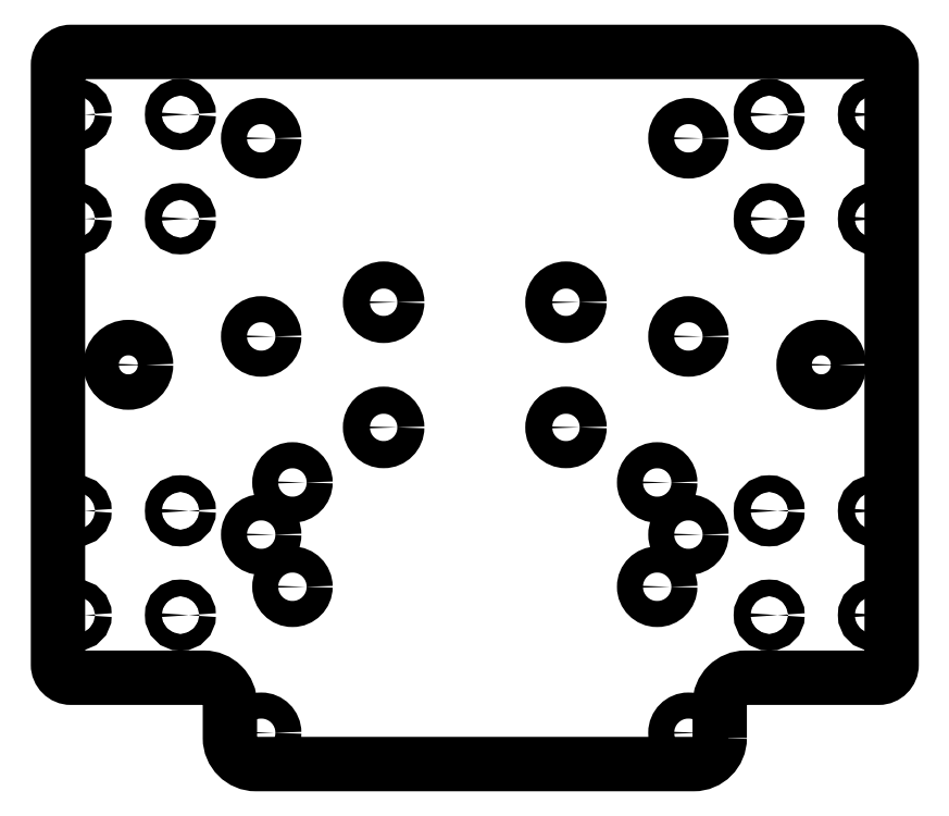
<metadata>
{"format":"dxf","ext":"dxf","renderer":"ezdxf+matplotlib","layout":"modelspace","background":"white","min_lineweight":24,"dpi":150}
</metadata>
<code>
0
SECTION
2
ENTITIES
0
LWPOLYLINE
8
0
90
16
70
1
43
0
10
276.5
20
605.7
42
-0.4142
10
271.5
20
600.7
10
187.5
20
600.7
42
-0.4142
10
182.5
20
605.7
10
182.5
20
612.3
42
0.4142
10
177.5
20
617.3
10
152
20
617.3
42
-0.4142
10
149.5
20
619.8
10
149.5
20
734.8
42
-0.4142
10
152
20
737.3
10
307
20
737.3
42
-0.4142
10
309.5
20
734.8
10
309.5
20
619.8
42
-0.4142
10
307
20
617.3
10
281.5
20
617.3
42
0.4142
10
276.5
20
612.3
0
CIRCLE
8
0
10
270.5
20
606.7
30
0
40
2.5
210
5.17e-35
220
-1.121e-53
230
1
0
CIRCLE
8
0
10
188.5
20
606.7
30
0
40
2.5
210
5.17e-35
220
-1.121e-53
230
1
0
CIRCLE
8
0
10
270.5
20
644.7
30
0
40
2.5
210
5.17e-35
220
-1.121e-53
230
1
0
CIRCLE
8
0
10
188.5
20
644.7
30
-3.553e-14
40
2.5
210
5.17e-35
220
-1.121e-53
230
1
0
CIRCLE
8
0
10
270.5
20
682.7
30
0
40
2.5
210
5.17e-35
220
-1.121e-53
230
1
0
CIRCLE
8
0
10
188.5
20
682.7
30
0
40
2.5
210
5.17e-35
220
-1.121e-53
230
1
0
CIRCLE
8
0
10
270.5
20
720.7
30
0
40
2.5
210
5.17e-35
220
-1.121e-53
230
1
0
CIRCLE
8
0
10
188.5
20
720.7
30
0
40
2.5
210
5.17e-35
220
-1.121e-53
230
1
0
CIRCLE
8
0
10
173
20
649.3
30
-3.553e-14
40
1.6
210
5.17e-35
220
4.93e-32
230
1
0
CIRCLE
8
0
10
153
20
649.3
30
-3.553e-14
40
1.6
210
5.17e-35
220
4.93e-32
230
1
0
CIRCLE
8
0
10
173
20
705.3
30
0
40
1.6
210
5.17e-35
220
4.93e-32
230
1
0
CIRCLE
8
0
10
153
20
705.3
30
0
40
1.6
210
5.17e-35
220
4.93e-32
230
1
0
CIRCLE
8
0
10
173
20
725.3
30
0
40
1.6
210
5.17e-35
220
4.93e-32
230
1
0
CIRCLE
8
0
10
153
20
725.3
30
0
40
1.6
210
5.17e-35
220
4.93e-32
230
1
0
CIRCLE
8
0
10
173
20
629.3
30
-3.553e-14
40
1.6
210
5.17e-35
220
4.93e-32
230
1
0
CIRCLE
8
0
10
153
20
629.3
30
-3.553e-14
40
1.6
210
5.17e-35
220
4.93e-32
230
1
0
CIRCLE
8
0
10
306
20
629.3
30
0
40
1.6
210
5.17e-35
220
4.93e-32
230
1
0
CIRCLE
8
0
10
286
20
725.3
30
0
40
1.6
210
5.17e-35
220
4.93e-32
230
1
0
CIRCLE
8
0
10
306
20
725.3
30
0
40
1.6
210
5.17e-35
220
4.93e-32
230
1
0
CIRCLE
8
0
10
286
20
705.3
30
0
40
1.6
210
5.17e-35
220
4.93e-32
230
1
0
CIRCLE
8
0
10
286
20
629.3
30
0
40
1.6
210
5.17e-35
220
4.93e-32
230
1
0
CIRCLE
8
0
10
306
20
649.3
30
0
40
1.6
210
5.17e-35
220
4.93e-32
230
1
0
CIRCLE
8
0
10
306
20
705.3
30
0
40
1.6
210
5.17e-35
220
4.93e-32
230
1
0
CIRCLE
8
0
10
286
20
649.3
30
0
40
1.6
210
5.17e-35
220
4.93e-32
230
1
0
CIRCLE
8
0
10
264.5
20
654.7
30
0
40
2.5
210
1.706e-33
220
-1.221e-50
230
1
0
CIRCLE
8
0
10
194.5
20
634.7
30
-3.553e-14
40
2.5
210
1.706e-33
220
-1.221e-50
230
1
0
CIRCLE
8
0
10
264.5
20
634.7
30
0
40
2.5
210
1.706e-33
220
-1.221e-50
230
1
0
CIRCLE
8
0
10
194.5
20
654.7
30
-3.553e-14
40
2.5
210
1.706e-33
220
-1.221e-50
230
1
0
CIRCLE
8
0
10
296
20
677.3
30
0
40
3.4
210
1.706e-33
220
-1.221e-50
230
1
0
CIRCLE
8
0
10
163
20
677.3
30
0
40
3.4
210
1.706e-33
220
-1.221e-50
230
1
0
CIRCLE
8
0
10
247
20
665.3
30
-3.553e-14
40
2.6
210
5.17e-35
220
-1.121e-53
230
1
0
CIRCLE
8
0
10
212
20
689.3
30
0
40
2.6
210
5.17e-35
220
-1.121e-53
230
1
0
CIRCLE
8
0
10
212
20
665.3
30
-3.553e-14
40
2.6
210
5.17e-35
220
-1.121e-53
230
1
0
CIRCLE
8
0
10
247
20
689.3
30
0
40
2.6
210
5.17e-35
220
-1.121e-53
230
1
0
ENDSEC
0
EOF

</code>
